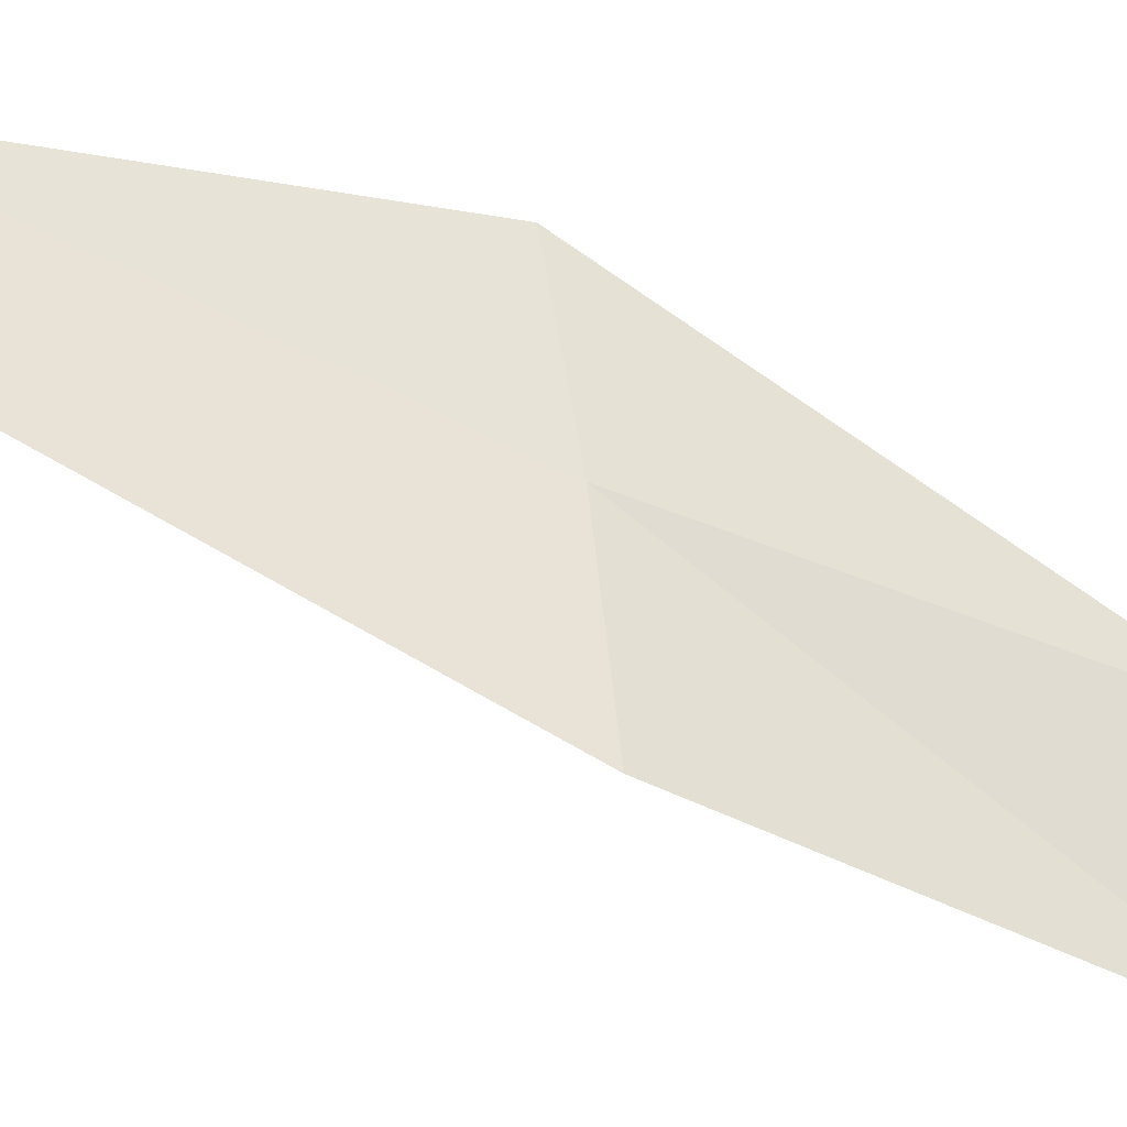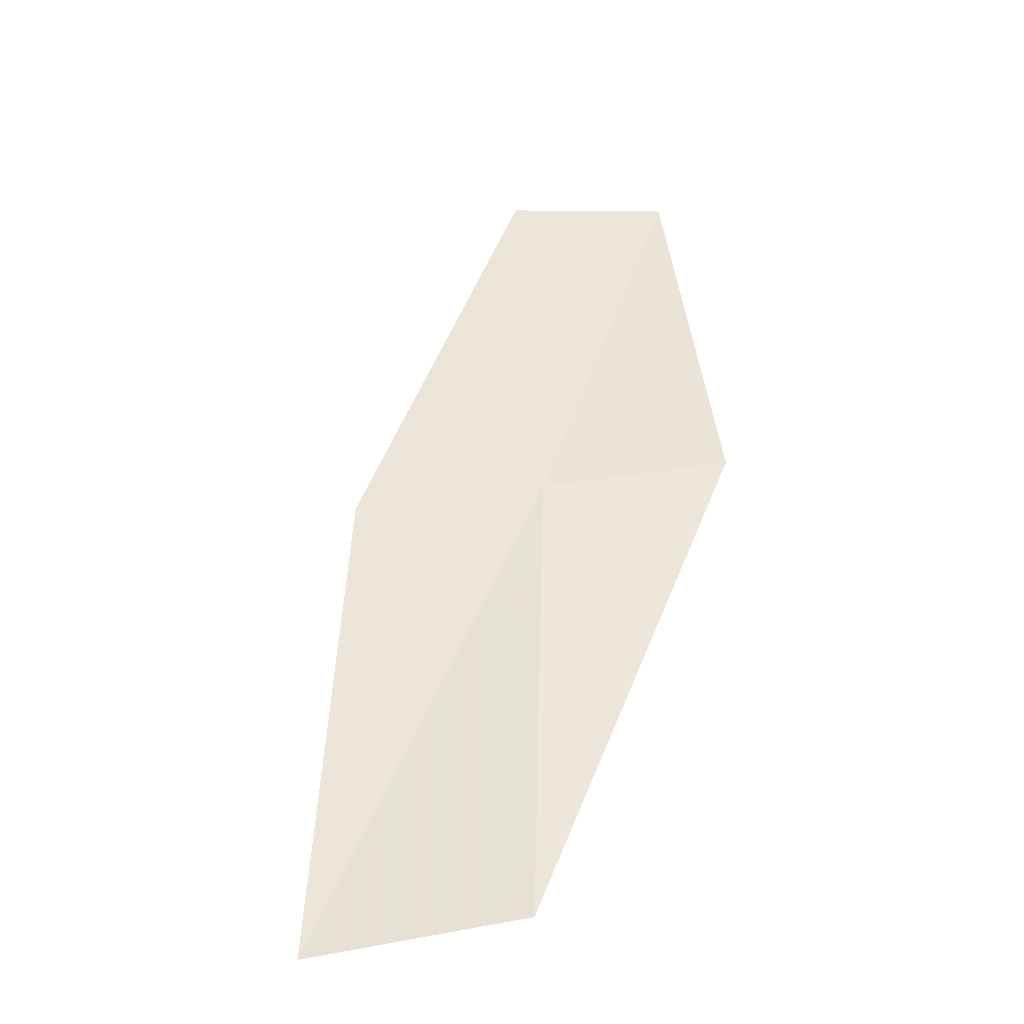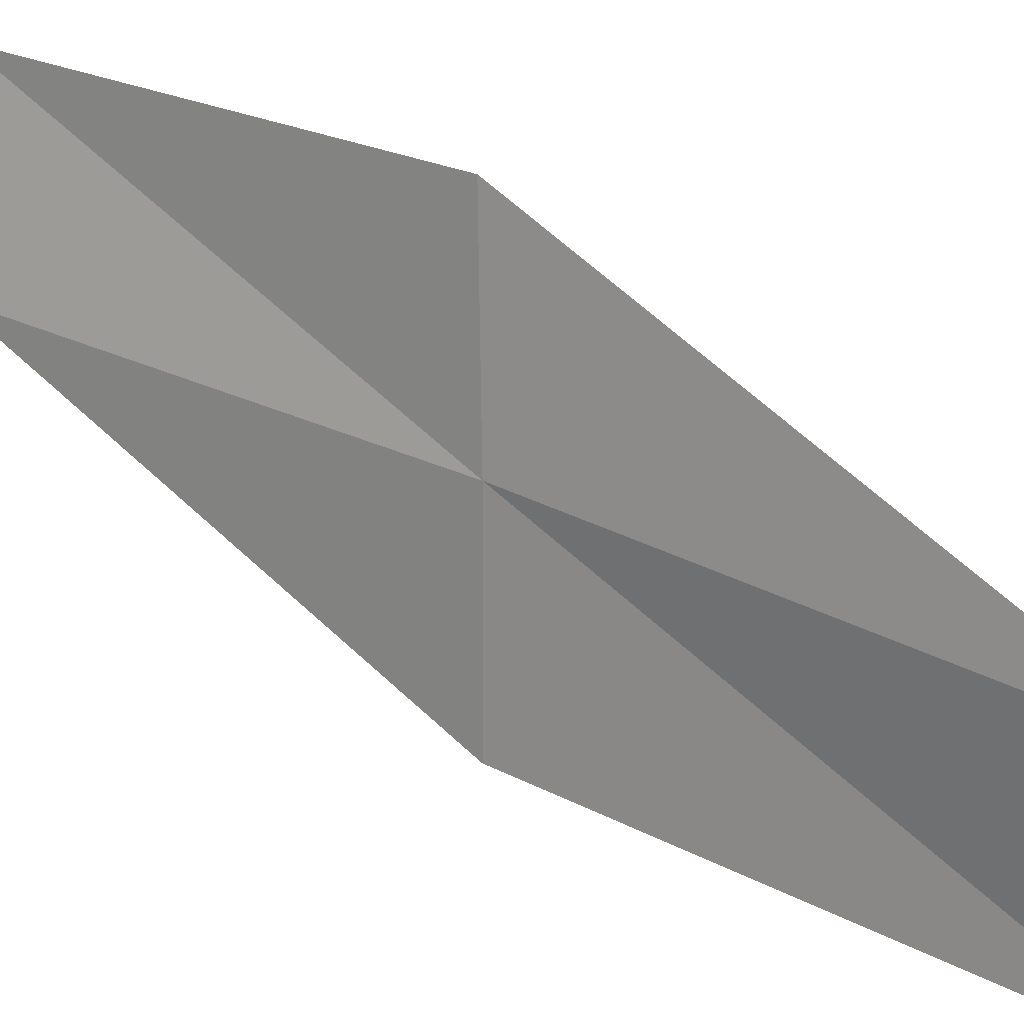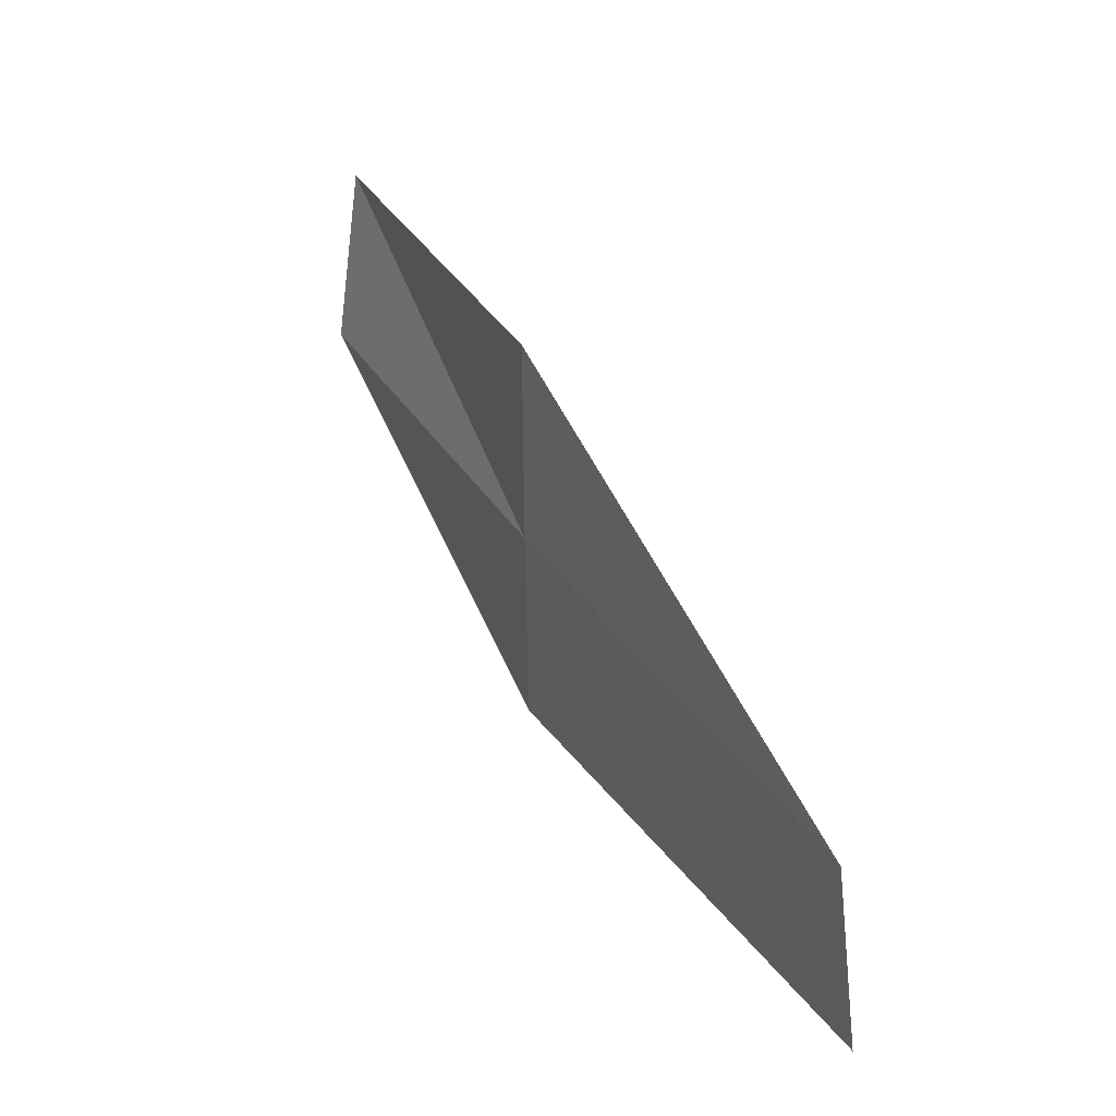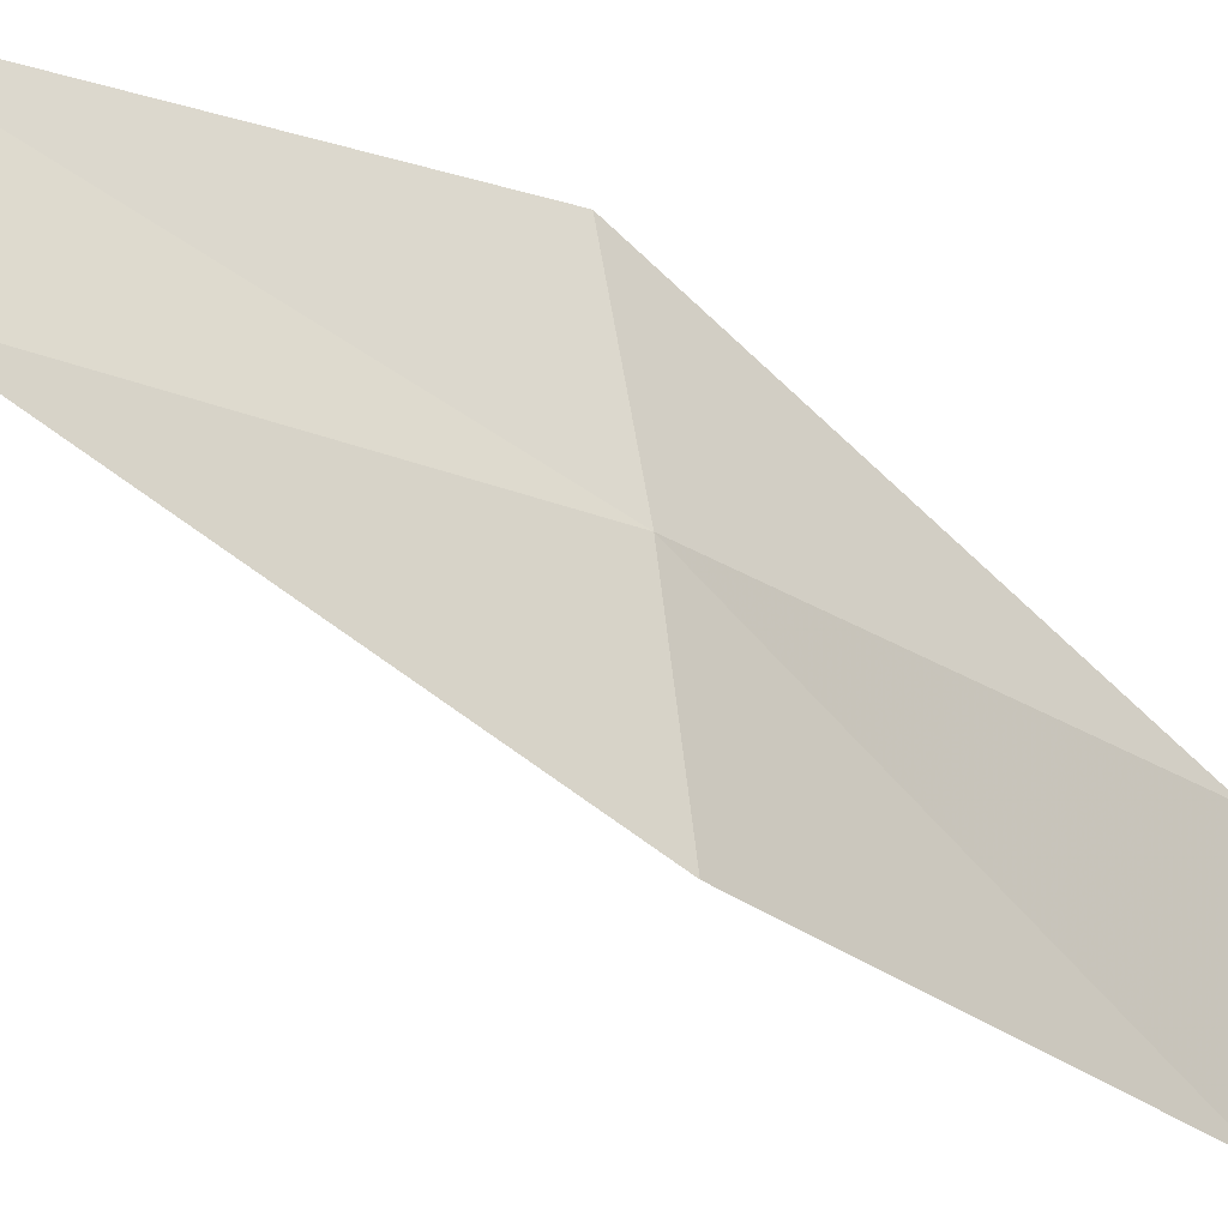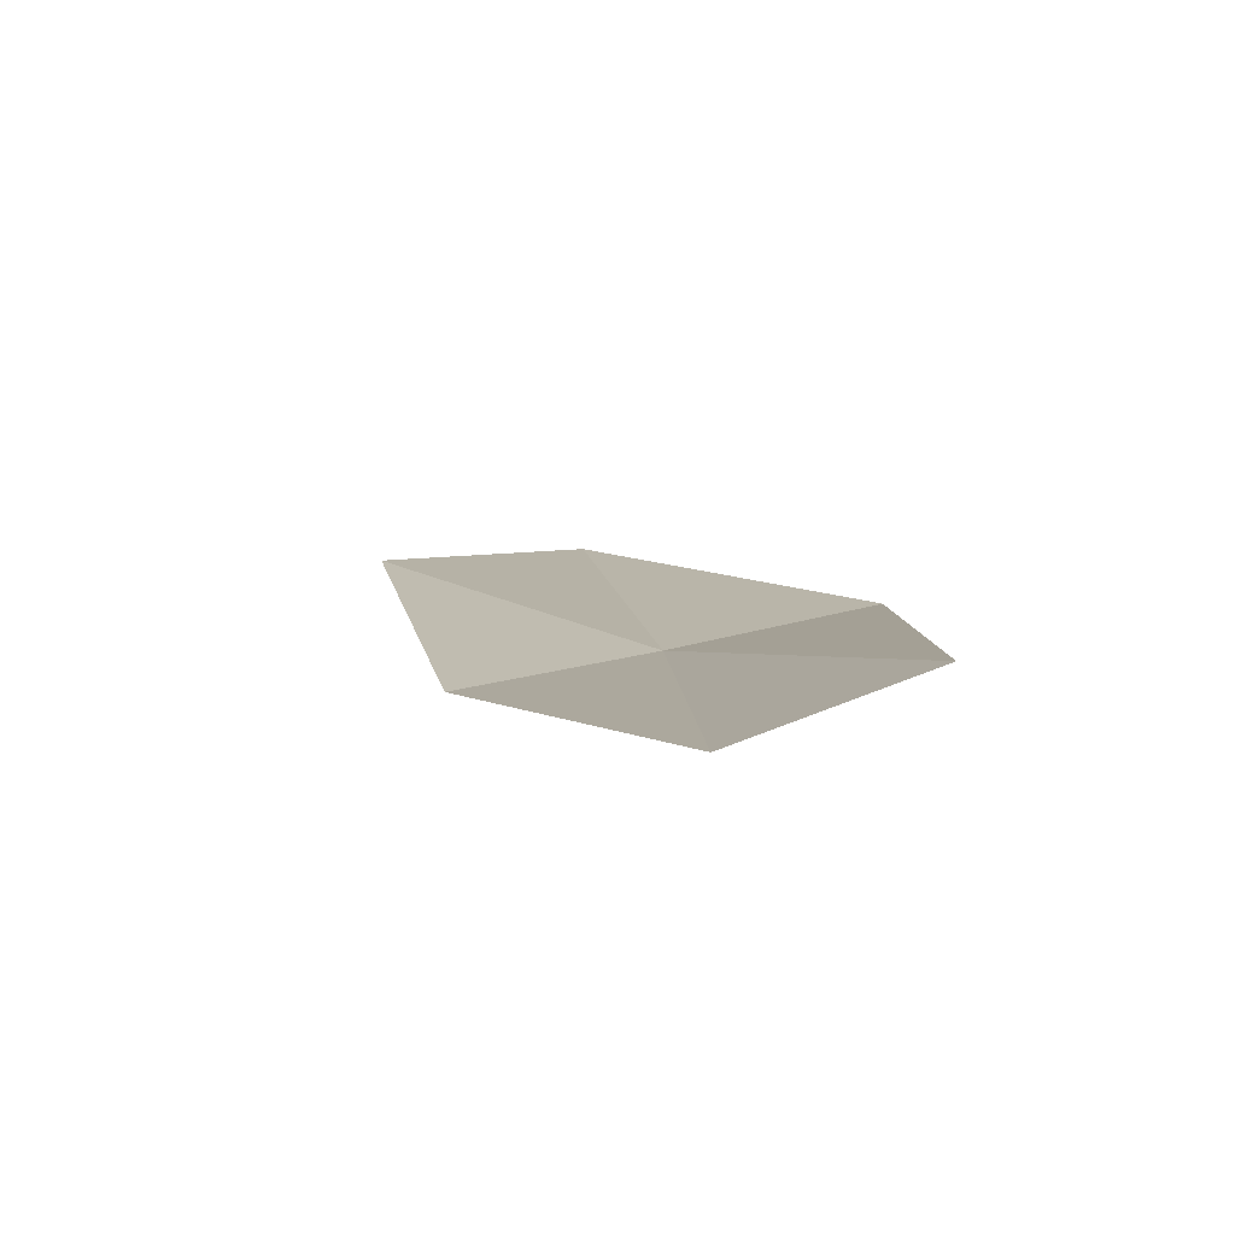
<metadata>
{"format":"obj","ext":"obj","renderer":"f3d","projection":"perspective","resolution":1024,"background":"white","views":[{"elev":-29.3,"azim":-84.4,"up":"+Z"},{"elev":-70.0,"azim":-81.5,"up":"+Y"},{"elev":28.1,"azim":-27.1,"up":"+Z"},{"elev":-54.3,"azim":4.2,"up":"+Y"},{"elev":-20.2,"azim":-100.3,"up":"+Z"},{"elev":71.1,"azim":-95.9,"up":"+Y"}]}
</metadata>
<code>
v 48.55 37.45 30.36
v 47.15 40.18 30.38
v 48.47 37.31 29.06
v 50.34 34.65 28.58
v 50.27 34.68 30.02
v 47.39 40.46 31.52
v 48.64 37.66 31.65
f 1 3 2
f 1 4 3
f 1 5 4
f 1 6 7
f 1 7 5
f 1 2 6

</code>
